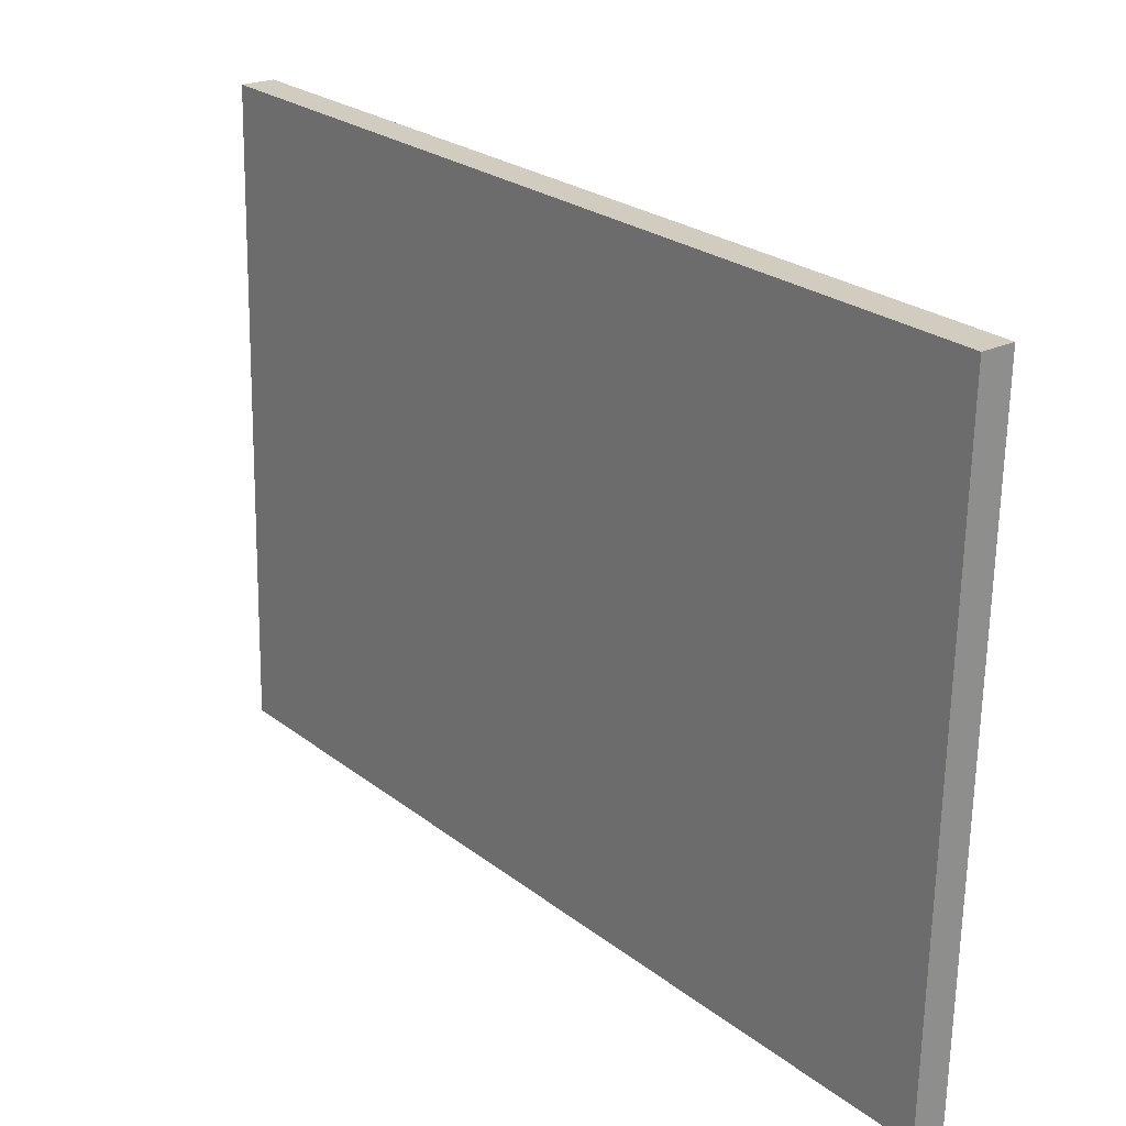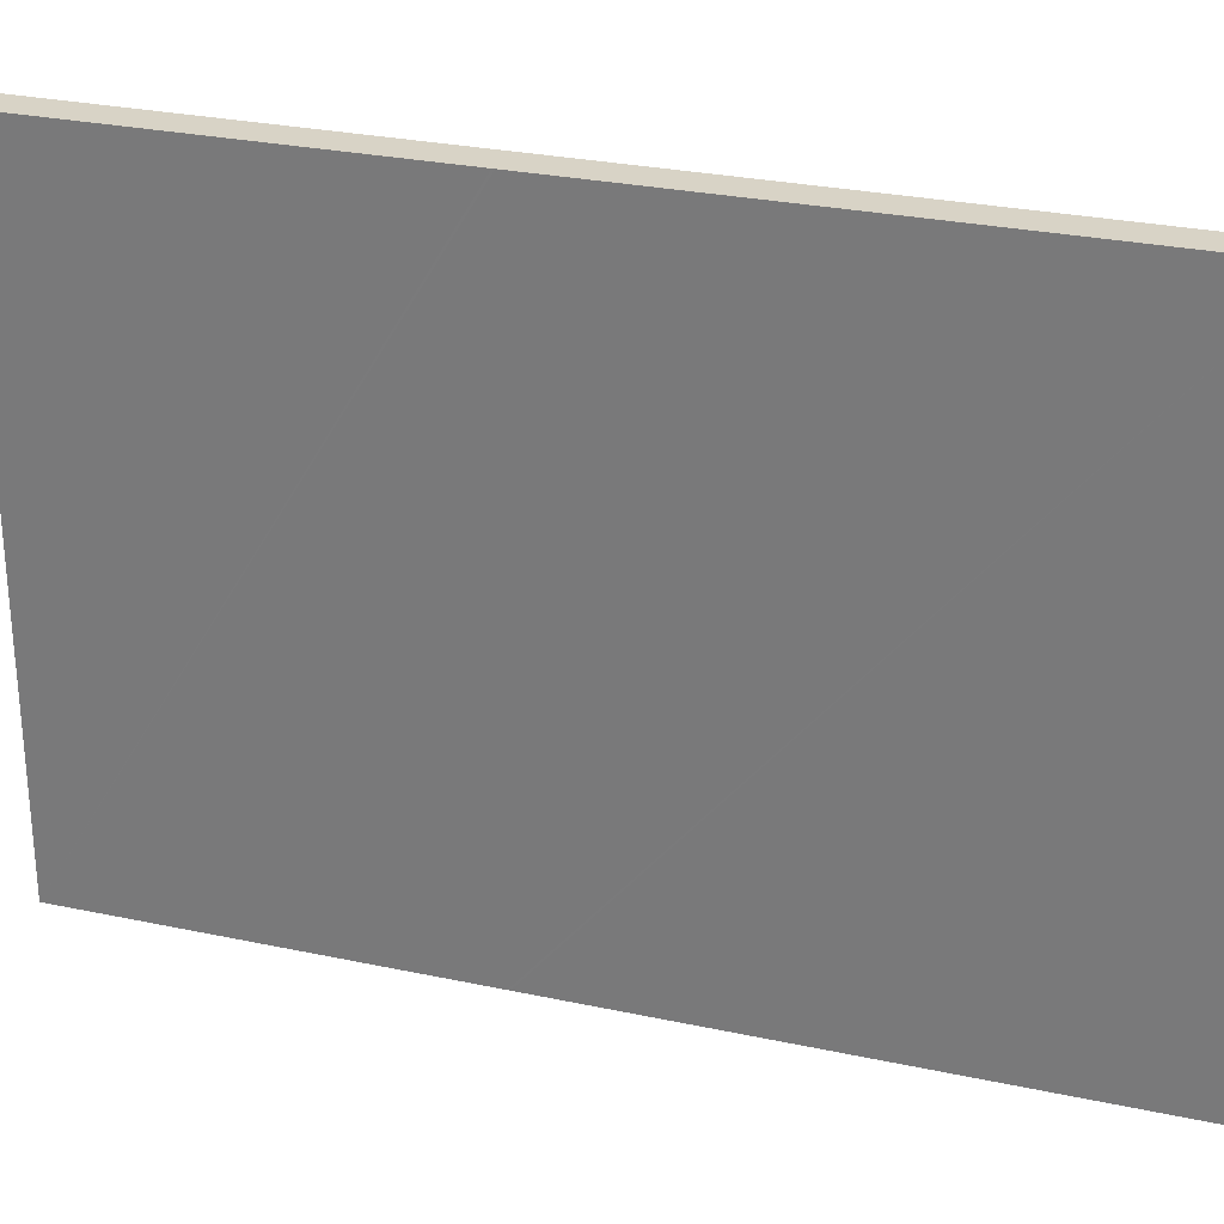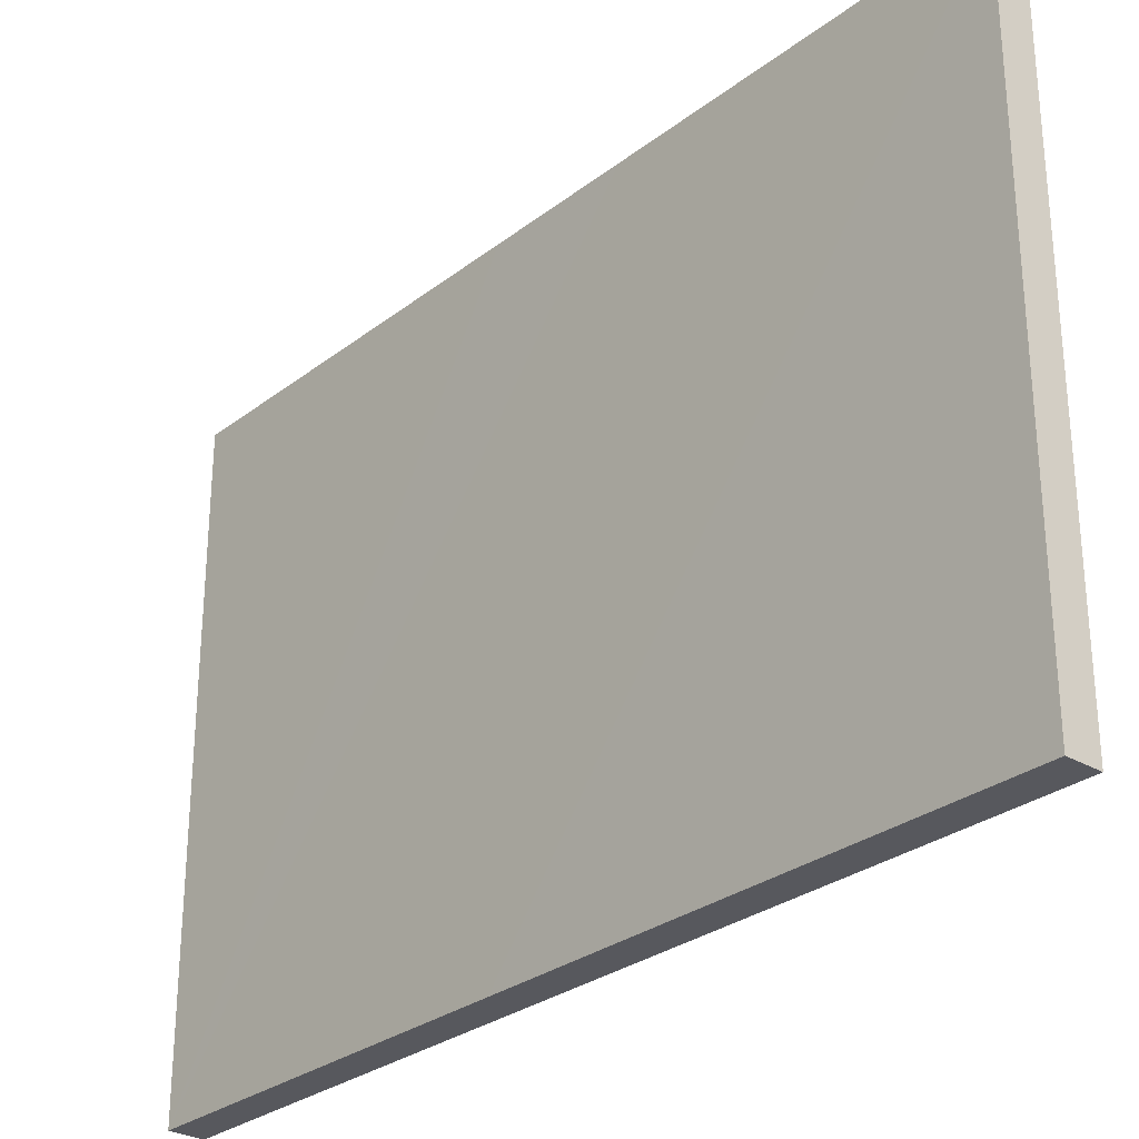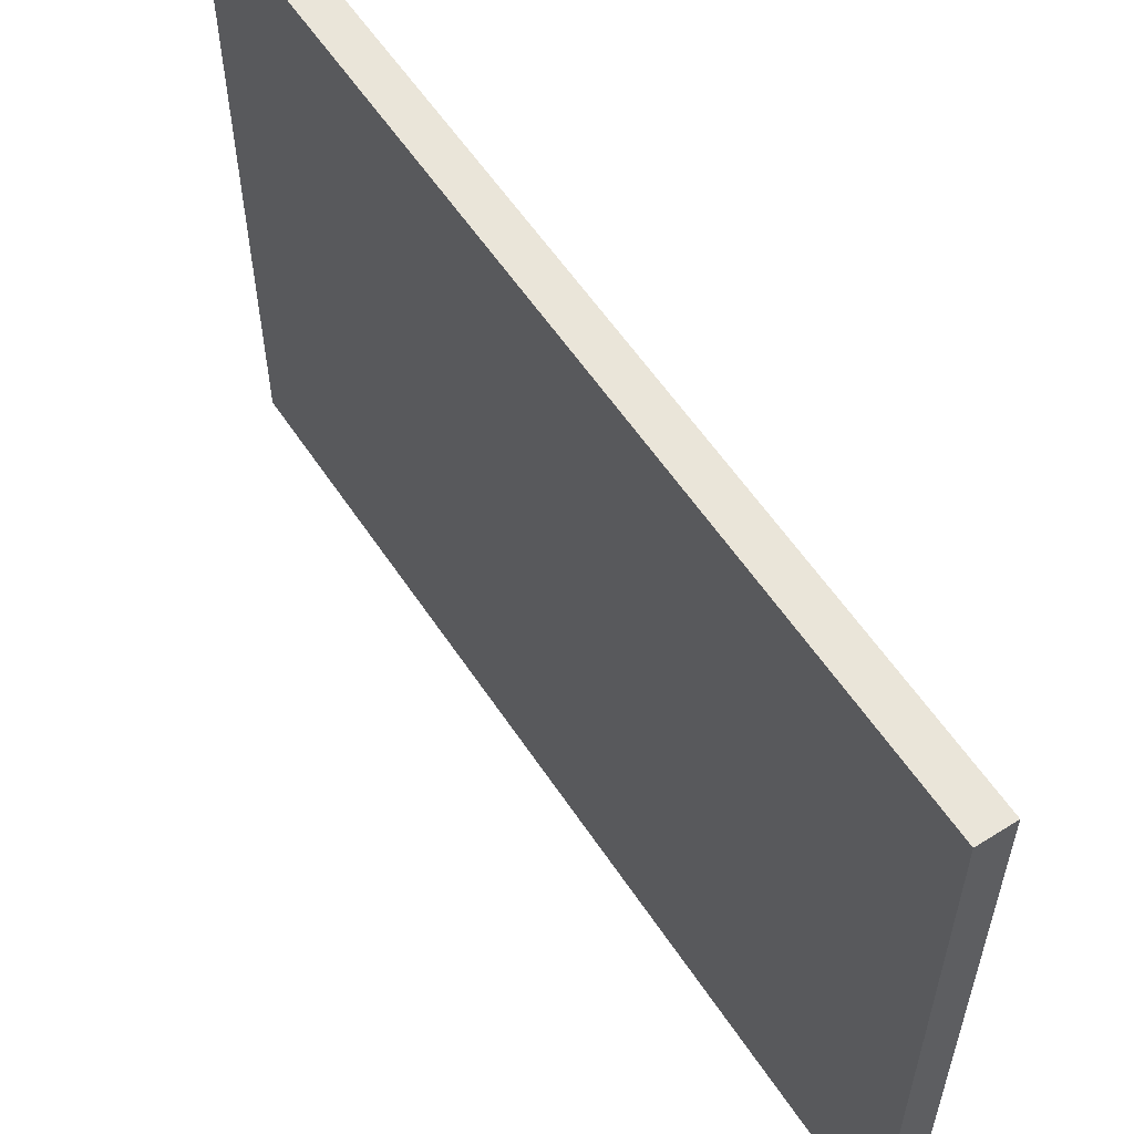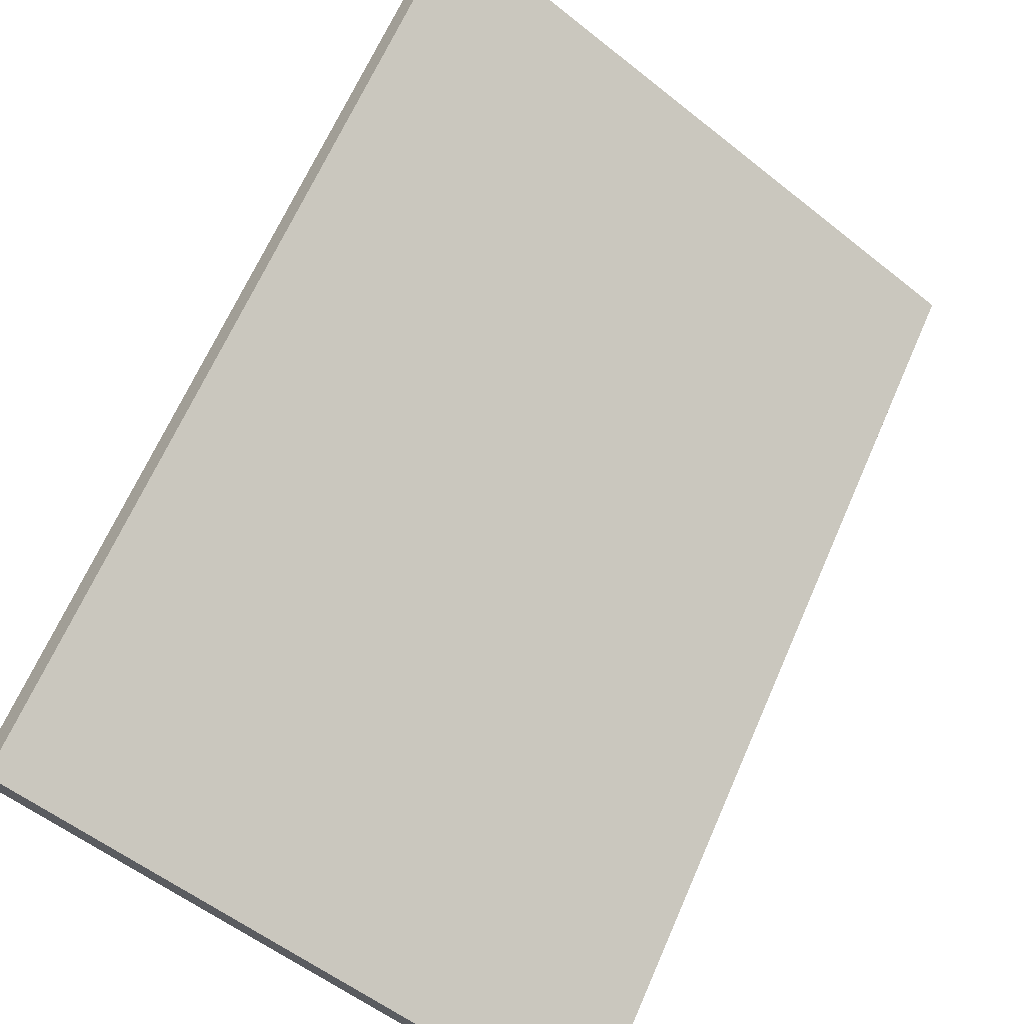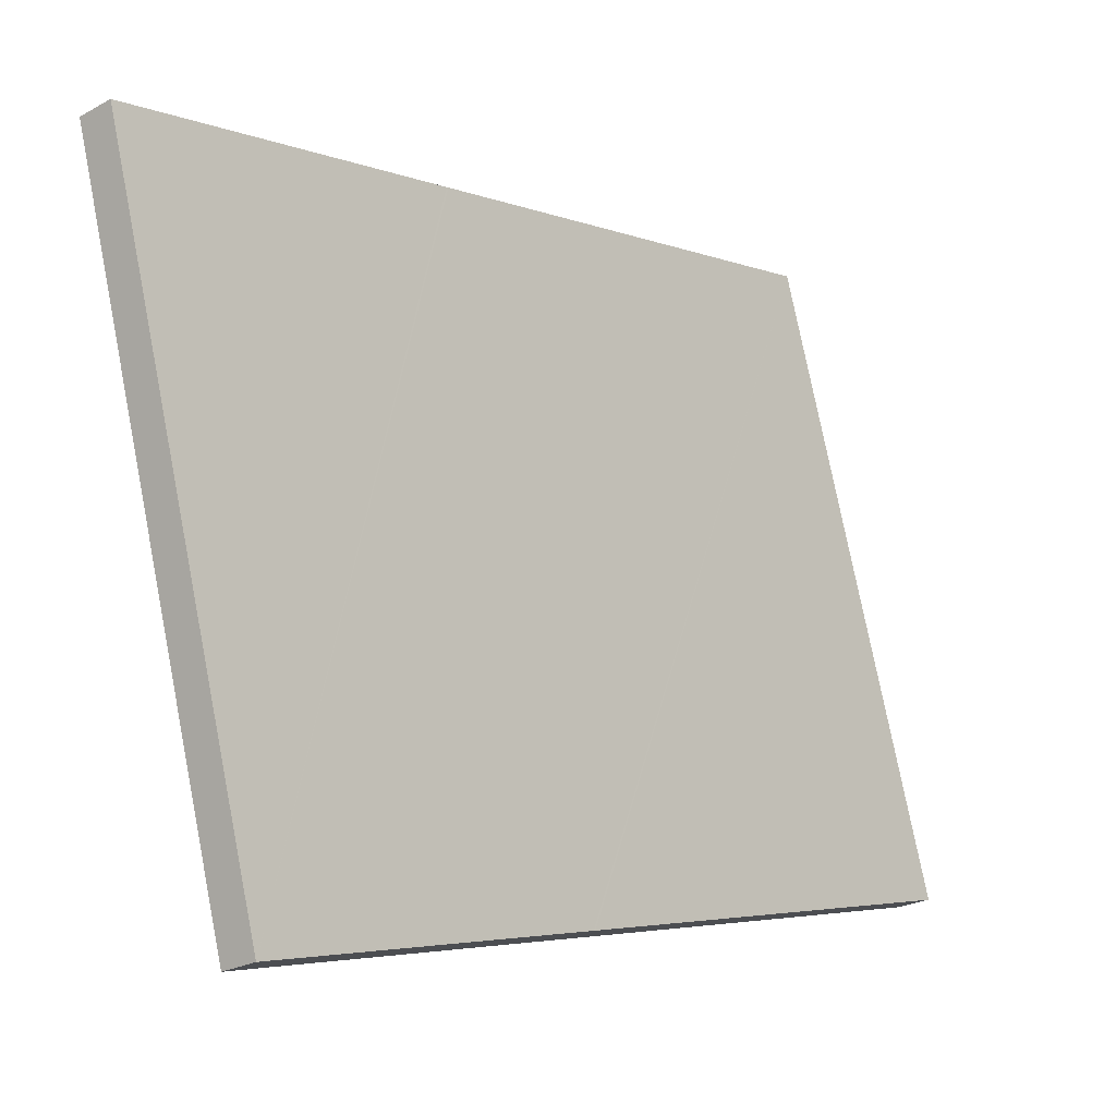
<metadata>
{"format":"obj","ext":"obj","renderer":"f3d","projection":"perspective","resolution":1024,"background":"white","views":[{"elev":-66.3,"azim":-1.0,"up":"+Z"},{"elev":28.2,"azim":69.3,"up":"+Y"},{"elev":-28.9,"azim":-80.0,"up":"+Y"},{"elev":58.1,"azim":-71.9,"up":"+Y"},{"elev":-55.7,"azim":-129.9,"up":"+Z"},{"elev":77.1,"azim":-11.1,"up":"+Z"}]}
</metadata>
<code>
v  0.457 10.89 0.367
v  4.05 10.89 -5.063
v  0 10.89 6.671e-16
v  4.514 10.89 -4.71
v  5.579 10.89 -6.975
v  4.54 10.89 -4.742
v  6.041 10.89 -6.62
v  9.734 10.89 -12.17
v  6.061 10.89 -6.645
v  10.18 10.89 -11.8
v  10.18 7.224e-16 -11.8
v  9.734 7.45e-16 -12.17
v  5.579 4.271e-16 -6.975
v  0 0 0
v  4.05 3.1e-16 -5.063
v  0.457 -2.247e-17 0.367
v  4.514 2.884e-16 -4.71
v  4.54 2.904e-16 -4.742
v  6.061 4.069e-16 -6.645
v  6.041 4.054e-16 -6.62
g defaultobject
f 1 2 3
f 2 1 4
f 2 4 5
f 5 4 6
f 5 6 7
f 5 7 8
f 8 7 9
f 8 9 10
f 11 8 10
f 8 11 12
f 12 5 8
f 5 12 2
f 2 12 3
f 3 12 13
f 3 13 14
f 14 13 15
f 14 1 3
f 1 14 16
f 16 4 1
f 4 16 6
f 6 16 7
f 7 16 9
f 9 16 10
f 10 16 17
f 10 17 18
f 10 18 19
f 10 19 11
f 19 18 20
f 15 16 14
f 16 15 17
f 17 15 13
f 17 13 18
f 18 13 20
f 20 13 12
f 20 12 19
f 19 12 11

</code>
